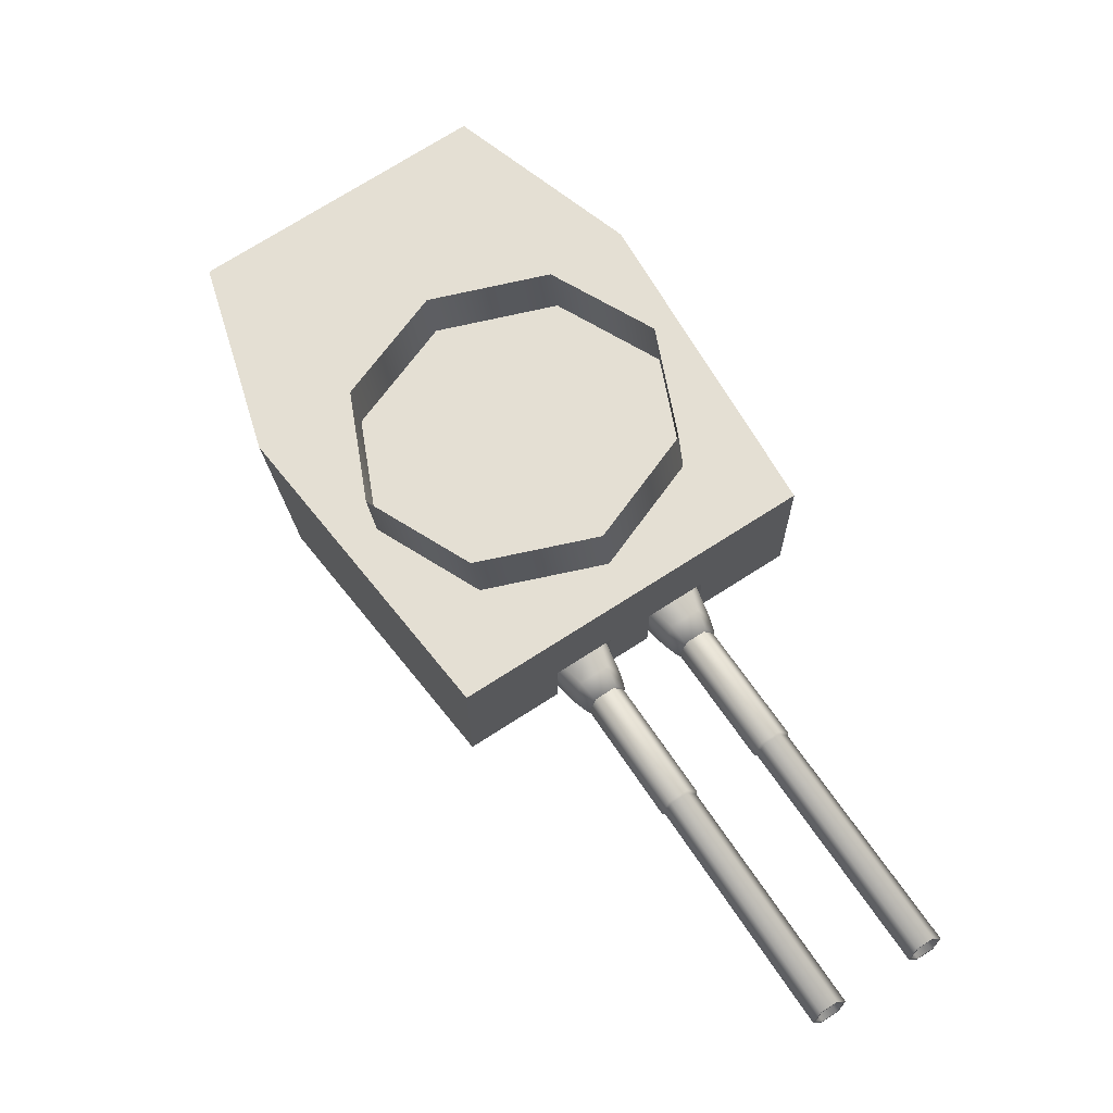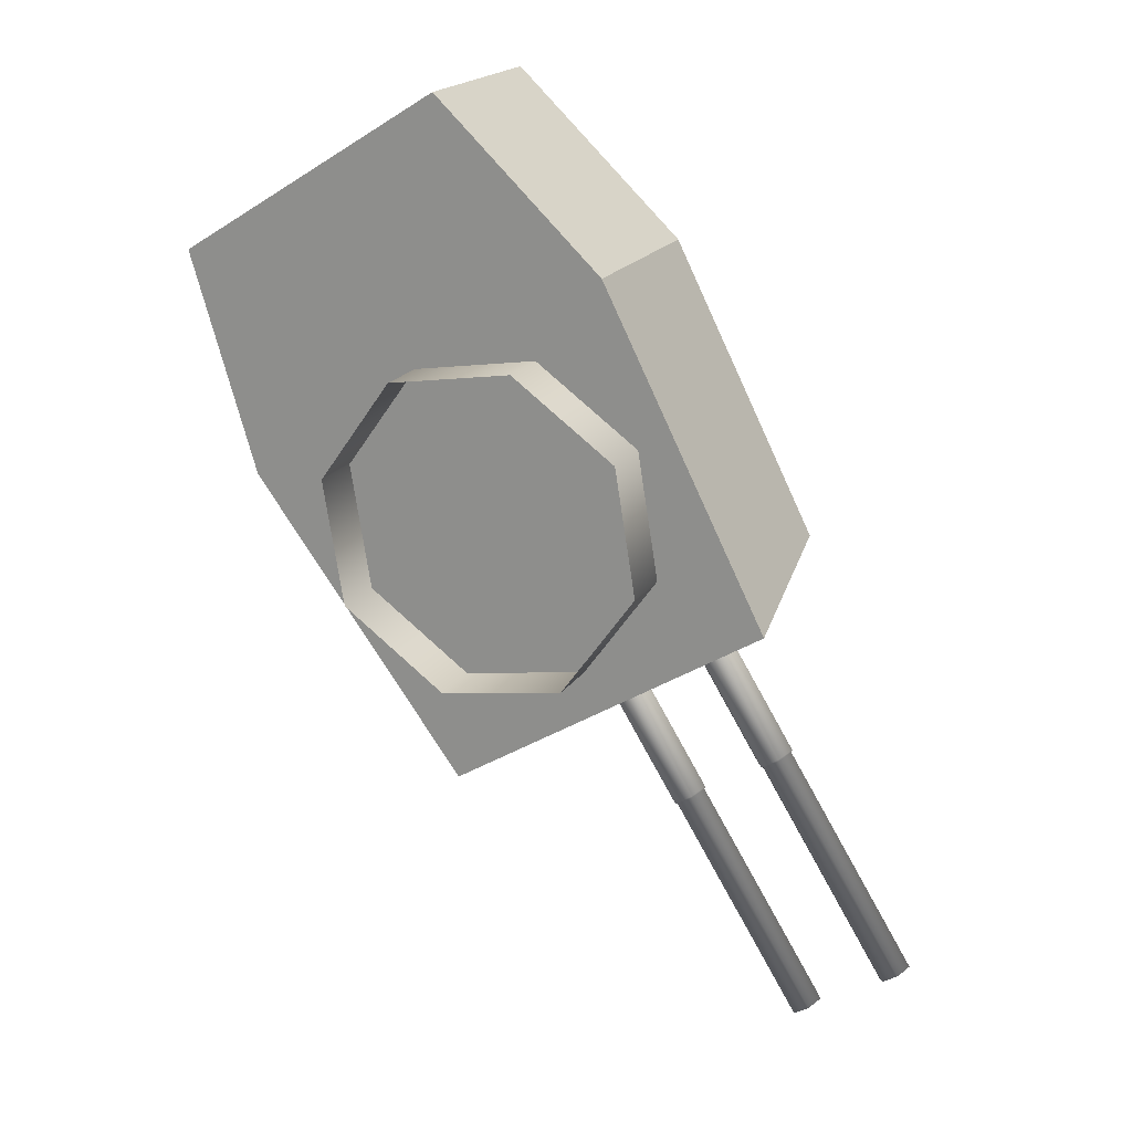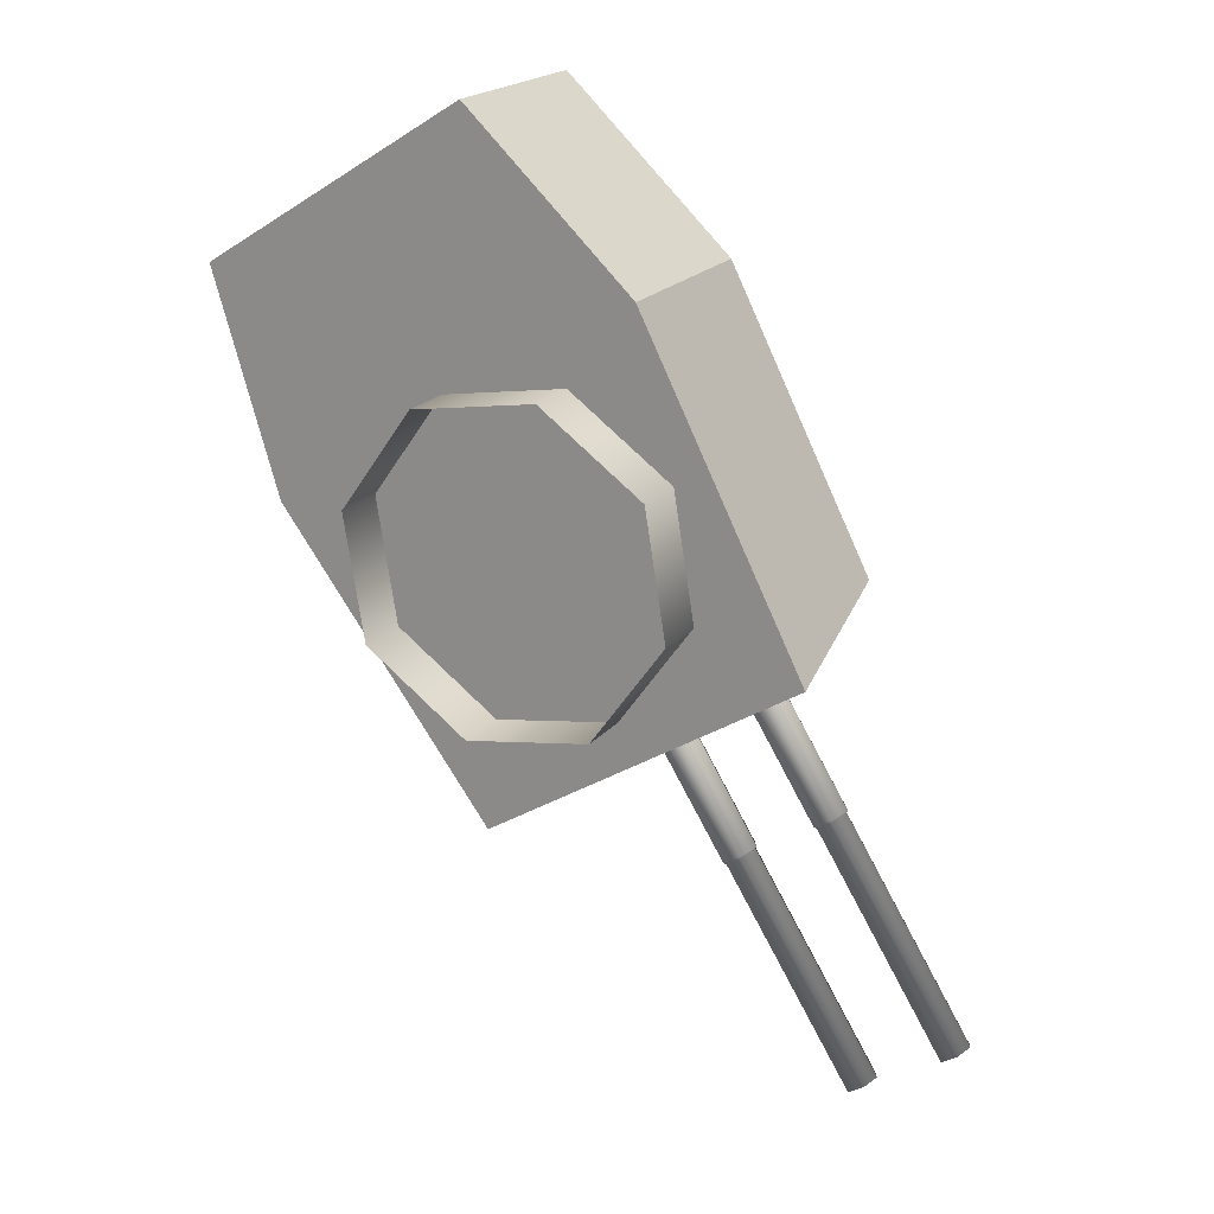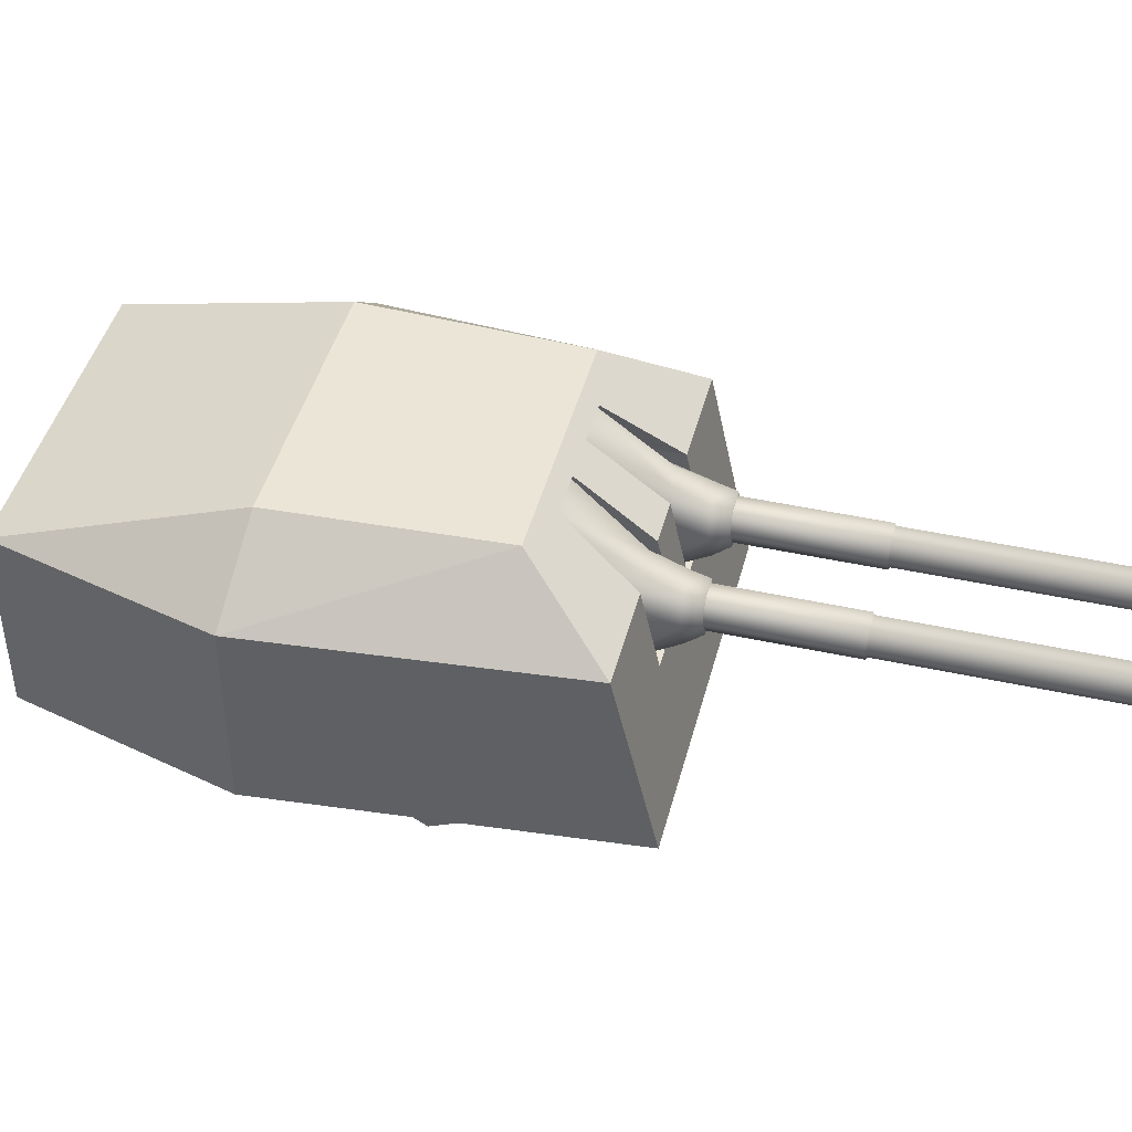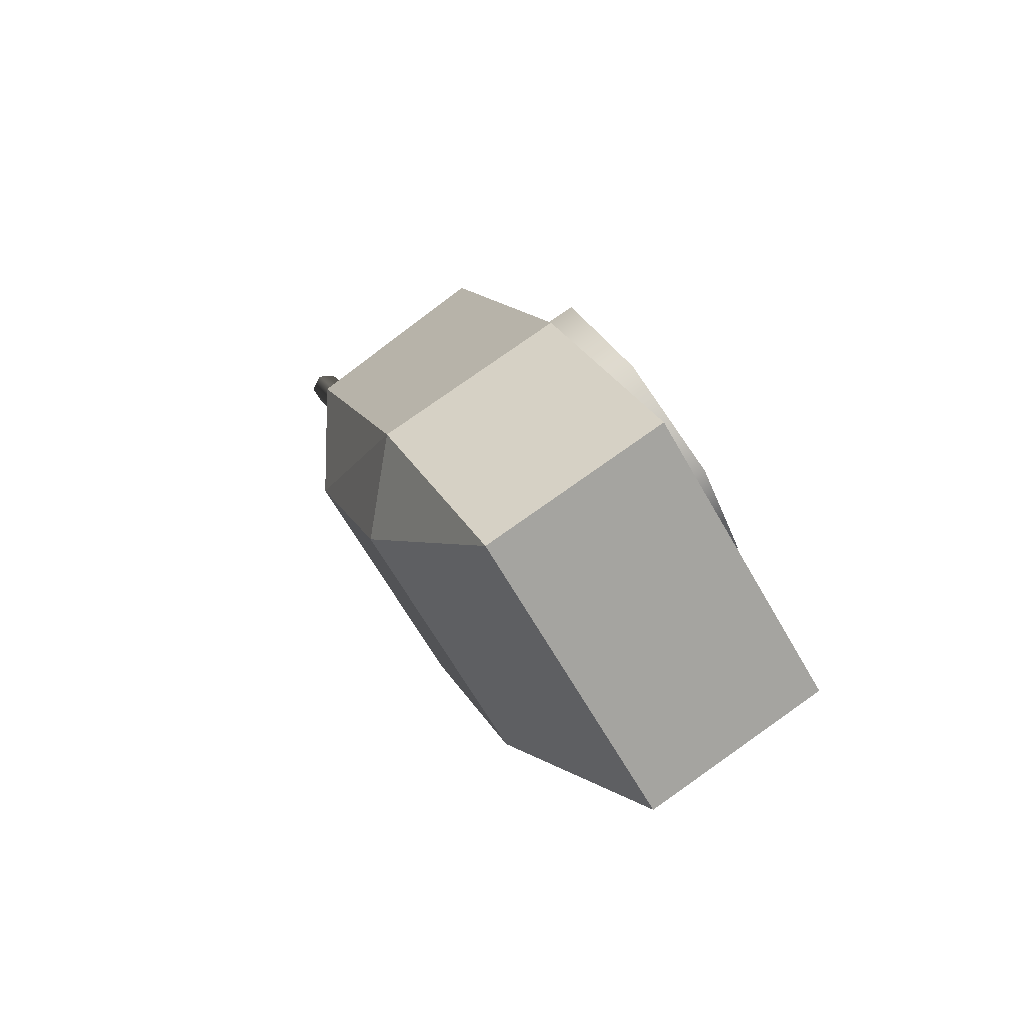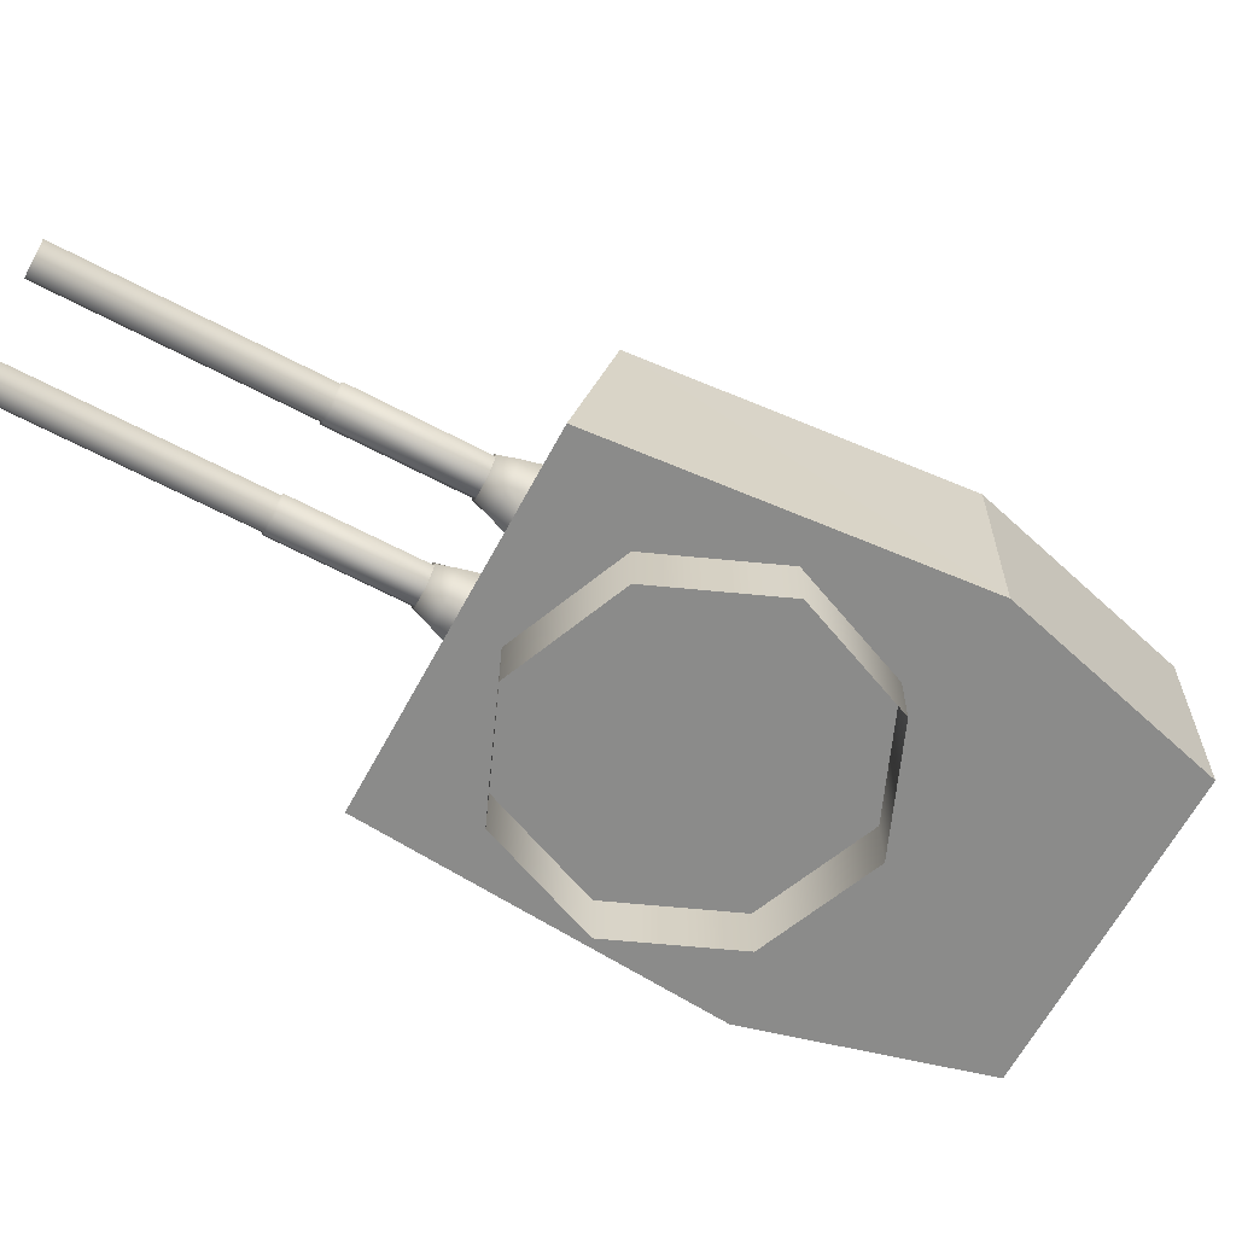
<metadata>
{"format":"obj","ext":"obj","renderer":"f3d","projection":"perspective","resolution":1024,"background":"white","views":[{"elev":-28.1,"azim":7.1,"up":"+Z"},{"elev":19.3,"azim":23.5,"up":"+Z"},{"elev":20.0,"azim":27.2,"up":"+Z"},{"elev":44.4,"azim":72.5,"up":"+Y"},{"elev":78.9,"azim":-125.2,"up":"+Z"},{"elev":-63.7,"azim":-150.0,"up":"+Y"}]}
</metadata>
<code>
o Gun_Z39_main_barrel_Circle.005
v 42.14 6.756 -0.9993
v 42.05 6.729 -0.4016
v 42.38 6.606 -1.27
v 42.13 6.299 -0.5421
v 42.47 6.382 -1.221
v 42.1 6.606 -1.441
v 42.01 6.382 -1.507
v 42.23 6.189 -1.58
v 42.11 6.072 -1.454
v 41.77 7.284 -0.3307
v 41.57 6.299 -0.8943
v 41.48 6.729 -0.7551
v 41.65 5.869 -1.033
v 42.38 6.072 -1.291
v 42.22 5.869 -0.6825
v 41.92 6.756 -1.137
v 41.37 7.284 -0.5838
v 42.15 6.388 -1.623
v 42.22 6.588 -1.57
v 42.52 6.388 -1.393
v 42.44 6.189 -1.45
v 42.44 6.588 -1.432
v 44.4 6.254 -4.691
v 42.27 6.254 -1.549
v 42.4 6.254 -1.467
v 44.4 6.523 -4.691
v 42.46 6.388 -1.426
v 42.4 6.523 -1.467
v 44.2 6.388 -4.814
v 42.27 6.523 -1.549
v 42.2 6.388 -1.59
v 44.27 6.254 -4.773
v 44.47 6.388 -4.65
v 44.27 6.523 -4.773
v 44.18 6.388 -4.826
v 44.41 6.234 -4.685
v 44.41 6.543 -4.685
v 44.26 6.234 -4.779
v 44.49 6.388 -4.638
v 44.26 6.543 -4.779
v 42.96 6.234 -2.685
v 43.19 6.388 -2.544
v 42.96 6.543 -2.685
v 42.88 6.388 -2.732
v 43.11 6.234 -2.591
v 43.11 6.543 -2.591
v 42.86 6.388 -2.729
v 43.11 6.215 -2.571
v 43.11 6.562 -2.571
v 42.94 6.215 -2.676
v 43.2 6.388 -2.518
v 42.94 6.562 -2.676
v 42.24 6.215 -1.546
v 42.49 6.388 -1.387
v 42.24 6.562 -1.546
v 42.15 6.388 -1.599
v 42.41 6.215 -1.44
v 42.41 6.562 -1.44
v 41.06 6.756 -1.673
v 41.2 6.606 -2.003
v 40.56 6.729 -1.326
v 41.11 6.382 -2.067
v 40.65 6.299 -1.462
v 41.47 6.606 -1.832
v 41.54 6.189 -2.008
v 41.57 6.382 -1.781
v 41.48 6.072 -1.849
v 40.62 7.284 -1.046
v 41.22 6.299 -1.11
v 41.13 6.729 -0.9724
v 41.22 6.072 -2.012
v 41.31 5.869 -1.248
v 40.74 5.869 -1.599
v 41.28 6.756 -1.536
v 41.03 7.284 -0.7928
v 41.62 6.388 -1.953
v 41.25 6.388 -2.183
v 41.54 6.588 -1.994
v 41.33 6.189 -2.138
v 41.32 6.588 -2.132
v 41.5 6.254 -2.027
v 43.37 6.254 -5.332
v 41.37 6.254 -2.109
v 41.3 6.388 -2.15
v 43.37 6.523 -5.332
v 41.37 6.523 -2.109
v 41.5 6.523 -2.027
v 43.57 6.388 -5.21
v 41.56 6.388 -1.986
v 43.5 6.254 -5.251
v 43.3 6.388 -5.373
v 43.5 6.523 -5.251
v 43.59 6.388 -5.197
v 43.28 6.388 -5.386
v 43.36 6.543 -5.339
v 43.51 6.234 -5.245
v 43.51 6.543 -5.245
v 42.21 6.234 -3.15
v 43.36 6.234 -5.339
v 41.98 6.388 -3.292
v 42.21 6.543 -3.15
v 42.29 6.388 -3.103
v 42.06 6.234 -3.245
v 42.06 6.543 -3.245
v 42.3 6.388 -3.077
v 42.04 6.215 -3.236
v 42.04 6.562 -3.236
v 41.95 6.388 -3.289
v 42.21 6.562 -3.13
v 41.51 6.215 -2
v 42.21 6.215 -3.13
v 41.25 6.388 -2.158
v 41.51 6.562 -2
v 41.59 6.388 -1.947
v 41.34 6.215 -2.105
v 41.34 6.562 -2.105
v 43.19 6.722 -0.3923
v 41.78 4.837 2.39
v 43.39 4.837 -0.7637
v 40.15 6.722 3.931
v 38.83 4.837 3.116
v 40.15 4.837 3.931
v 41.43 7.27 -0.647
v 41.5 6.722 -0.7453
v 41.82 6.722 -1.248
v 39.98 4.837 1.269
v 41.78 6.722 2.39
v 41.14 7.386 1.887
v 42.2 7.386 0.005229
v 38.83 6.722 3.116
v 40.03 7.386 1.193
v 42.34 6.722 -0.9226
v 42.2 7.386 0.005229
v 43.19 6.722 -0.3923
v 43.39 4.837 -0.7637
v 42.55 4.837 -1.286
v 41.62 6.722 -1.369
v 41.35 7.386 -0.5189
v 41.82 6.722 -1.248
v 42.03 4.837 -1.606
v 41.84 4.837 -1.724
v 41.91 5.929 -1.399
v 42.55 4.837 -1.286
v 42.03 4.837 -1.606
v 41.7 7.386 -0.3054
v 41.81 7.27 -0.4138
v 42.03 6.722 -0.4196
v 41.77 7.27 -0.3543
v 41.66 5.929 -1.002
v 42.34 6.722 -0.9226
v 42.18 5.929 -0.6785
v 42.43 5.929 -1.075
v 41.4 7.27 -0.5875
v 38.18 4.837 0.1485
v 40.05 6.722 -2.346
v 40.3 4.837 -2.683
v 37.52 6.722 2.3
v 37.52 4.837 2.3
v 41.11 6.722 -0.9875
v 41.06 7.27 -0.8815
v 41.43 6.722 -1.49
v 38.18 6.722 0.1485
v 38.91 7.386 0.4996
v 40.13 7.386 -1.276
v 40.13 7.386 -1.276
v 40.9 6.722 -1.816
v 40.05 6.722 -2.346
v 41.17 7.386 -0.6354
v 40.3 4.837 -2.683
v 41.14 4.837 -2.162
v 40.98 7.386 -0.7518
v 41.43 6.722 -1.49
v 41.65 4.837 -1.842
v 41.14 4.837 -2.162
v 41.52 5.929 -1.638
v 41.65 4.837 -1.842
v 40.63 7.386 -0.9653
v 40.68 7.27 -1.115
v 40.59 6.722 -1.313
v 40.9 6.722 -1.816
v 41.27 5.929 -1.241
v 40.75 5.929 -1.565
v 41 5.929 -1.961
v 41.02 7.27 -0.822
v 40.64 7.27 -1.055
v 41.84 4.837 -1.724
v 41.7 7.386 -0.3054
v 41.17 7.386 -0.6354
v 41.35 7.386 -0.5189
v 40.63 7.386 -0.9653
v 40.98 7.386 -0.7518
v 42.15 4.864 0.8551
v 42.35 4.291 -0.3681
v 42.35 4.864 -0.3681
v 39.92 4.864 1.376
v 41.14 4.291 1.577
v 41.14 4.864 1.577
v 41.63 4.291 -1.376
v 41.63 4.864 -1.376
v 42.15 4.291 0.8551
v 40.4 4.291 -1.577
v 39.39 4.864 -0.8552
v 40.4 4.864 -1.577
v 39.19 4.291 0.368
v 39.19 4.864 0.368
v 39.39 4.291 -0.8552
v 39.92 4.291 1.376
f 117 118 119
f 120 121 122
f 123 124 125
f 122 126 118
f 126 119 118
f 127 122 118
f 120 127 128
f 127 129 128
f 130 128 131
f 132 133 134
f 129 131 128
f 132 135 136
f 137 138 139
f 137 140 141
f 142 143 144
f 123 145 146
f 146 147 148
f 125 149 142
f 150 151 147
f 142 151 152
f 146 153 123
f 124 148 147
f 154 155 156
f 121 157 158
f 159 160 161
f 126 158 154
f 156 126 154
f 158 162 154
f 157 163 162
f 162 164 155
f 130 163 157
f 165 166 167
f 164 131 168
f 169 166 170
f 171 137 172
f 173 137 141
f 174 175 176
f 177 160 178
f 178 179 180
f 181 161 175
f 180 182 183
f 182 175 183
f 184 178 160
f 185 184 159
f 117 127 118
f 120 130 121
f 123 153 124
f 122 121 126
f 126 186 119
f 127 120 122
f 127 117 129
f 130 120 128
f 132 187 133
f 129 168 131
f 132 134 135
f 137 188 138
f 137 139 140
f 142 152 143
f 123 189 145
f 146 150 147
f 125 124 149
f 150 152 151
f 142 149 151
f 146 148 153
f 147 151 124
f 151 149 124
f 124 153 148
f 154 162 155
f 121 130 157
f 159 184 160
f 126 121 158
f 156 186 126
f 158 157 162
f 162 163 164
f 130 131 163
f 165 190 166
f 164 163 131
f 169 167 166
f 171 188 137
f 173 172 137
f 174 183 175
f 177 191 160
f 178 185 179
f 181 159 161
f 180 179 182
f 182 181 175
f 184 185 178
f 181 182 159
f 182 179 159
f 179 185 159
f 1 2 3
f 2 4 5
f 6 1 3
f 7 8 9
f 10 2 1
f 11 12 7
f 13 14 15
f 12 16 6
f 4 15 5
f 10 16 17
f 16 12 17
f 13 7 9
f 6 18 7
f 7 13 11
f 5 15 14
f 5 3 2
f 7 12 6
f 19 20 18
f 18 21 8
f 14 8 21
f 3 20 22
f 6 22 19
f 5 21 20
f 23 24 25
f 26 27 28
f 29 30 31
f 32 31 24
f 33 25 27
f 34 28 30
f 32 35 29
f 33 36 23
f 34 37 26
f 23 38 32
f 26 39 33
f 29 40 34
f 36 41 38
f 37 42 39
f 35 43 40
f 38 44 35
f 39 45 36
f 40 46 37
f 41 47 44
f 42 48 45
f 43 49 46
f 41 48 50
f 46 51 42
f 44 52 43
f 48 53 50
f 49 54 51
f 47 55 52
f 50 56 47
f 51 57 48
f 52 58 49
f 59 60 61
f 61 62 63
f 59 64 60
f 65 66 67
f 68 59 61
f 69 66 70
f 71 72 73
f 70 64 74
f 63 62 73
f 74 68 75
f 74 75 70
f 72 67 66
f 76 64 66
f 66 69 72
f 62 71 73
f 62 61 60
f 66 64 70
f 77 78 76
f 79 76 65
f 71 65 67
f 60 77 62
f 64 80 60
f 62 79 71
f 81 82 83
f 84 85 86
f 87 88 89
f 89 90 81
f 83 91 84
f 86 92 87
f 93 90 88
f 82 94 91
f 95 92 85
f 96 82 90
f 94 85 91
f 97 88 92
f 98 99 96
f 100 95 94
f 101 93 97
f 102 96 93
f 103 94 99
f 104 97 95
f 105 98 102
f 106 100 103
f 107 101 104
f 98 106 103
f 108 104 100
f 109 102 101
f 110 106 111
f 112 107 108
f 113 105 109
f 114 111 105
f 115 108 106
f 116 109 107
f 6 16 1
f 7 18 8
f 13 9 14
f 10 1 16
f 6 19 18
f 19 22 20
f 18 20 21
f 14 9 8
f 3 5 20
f 6 3 22
f 5 14 21
f 23 32 24
f 26 33 27
f 29 34 30
f 32 29 31
f 33 23 25
f 34 26 28
f 32 38 35
f 33 39 36
f 34 40 37
f 23 36 38
f 26 37 39
f 29 35 40
f 36 45 41
f 37 46 42
f 35 44 43
f 38 41 44
f 39 42 45
f 40 43 46
f 41 50 47
f 42 51 48
f 43 52 49
f 41 45 48
f 46 49 51
f 44 47 52
f 48 57 53
f 49 58 54
f 47 56 55
f 50 53 56
f 51 54 57
f 52 55 58
f 59 74 64
f 65 76 66
f 71 67 72
f 74 59 68
f 76 78 64
f 77 80 78
f 79 77 76
f 71 79 65
f 60 80 77
f 64 78 80
f 62 77 79
f 81 90 82
f 84 91 85
f 87 92 88
f 89 88 90
f 83 82 91
f 86 85 92
f 93 96 90
f 82 99 94
f 95 97 92
f 96 99 82
f 94 95 85
f 97 93 88
f 98 103 99
f 100 104 95
f 101 102 93
f 102 98 96
f 103 100 94
f 104 101 97
f 105 111 98
f 106 108 100
f 107 109 101
f 98 111 106
f 108 107 104
f 109 105 102
f 110 115 106
f 112 116 107
f 113 114 105
f 114 110 111
f 115 112 108
f 116 113 109
f 192 193 194
f 195 196 197
f 194 198 199
f 197 200 192
f 201 202 203
f 204 195 205
f 198 203 199
f 206 205 202
f 192 200 193
f 195 207 196
f 194 193 198
f 197 196 200
f 201 206 202
f 204 207 195
f 198 201 203
f 206 204 205

</code>
